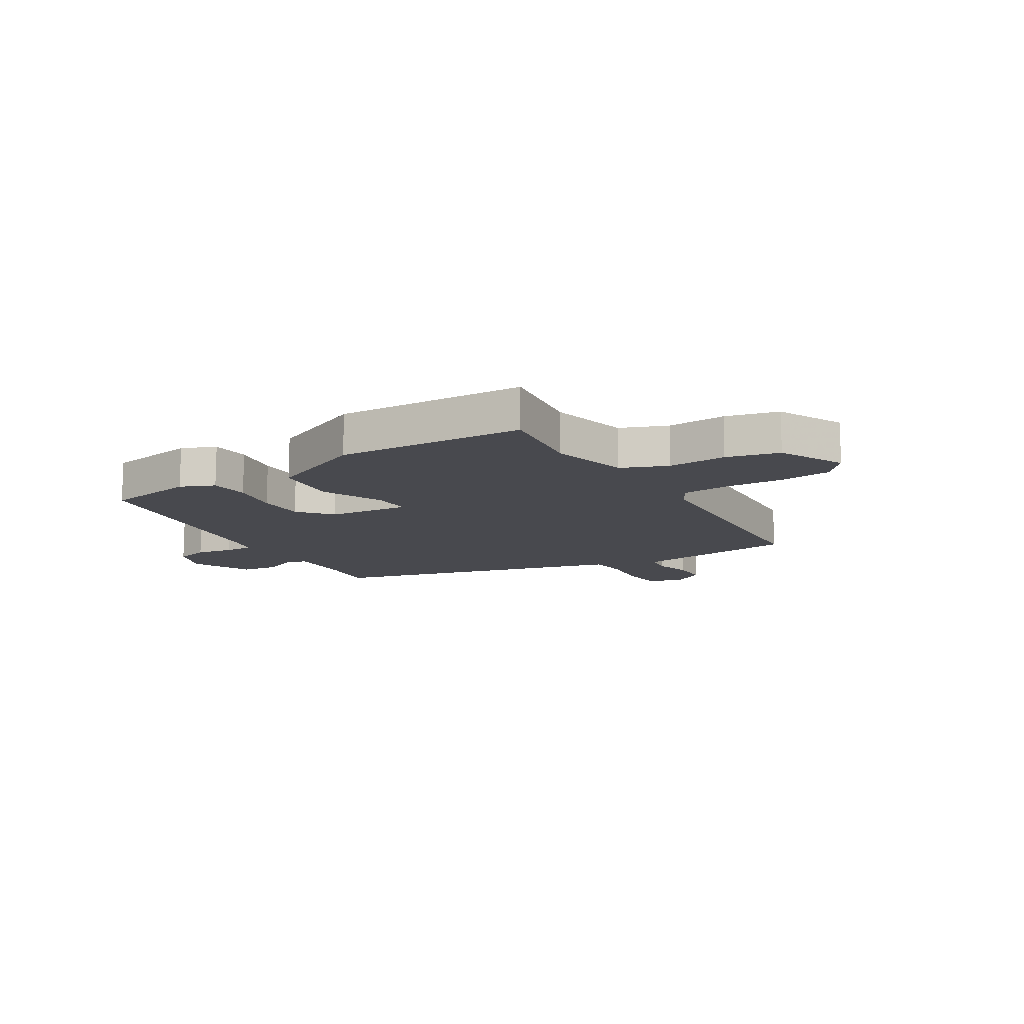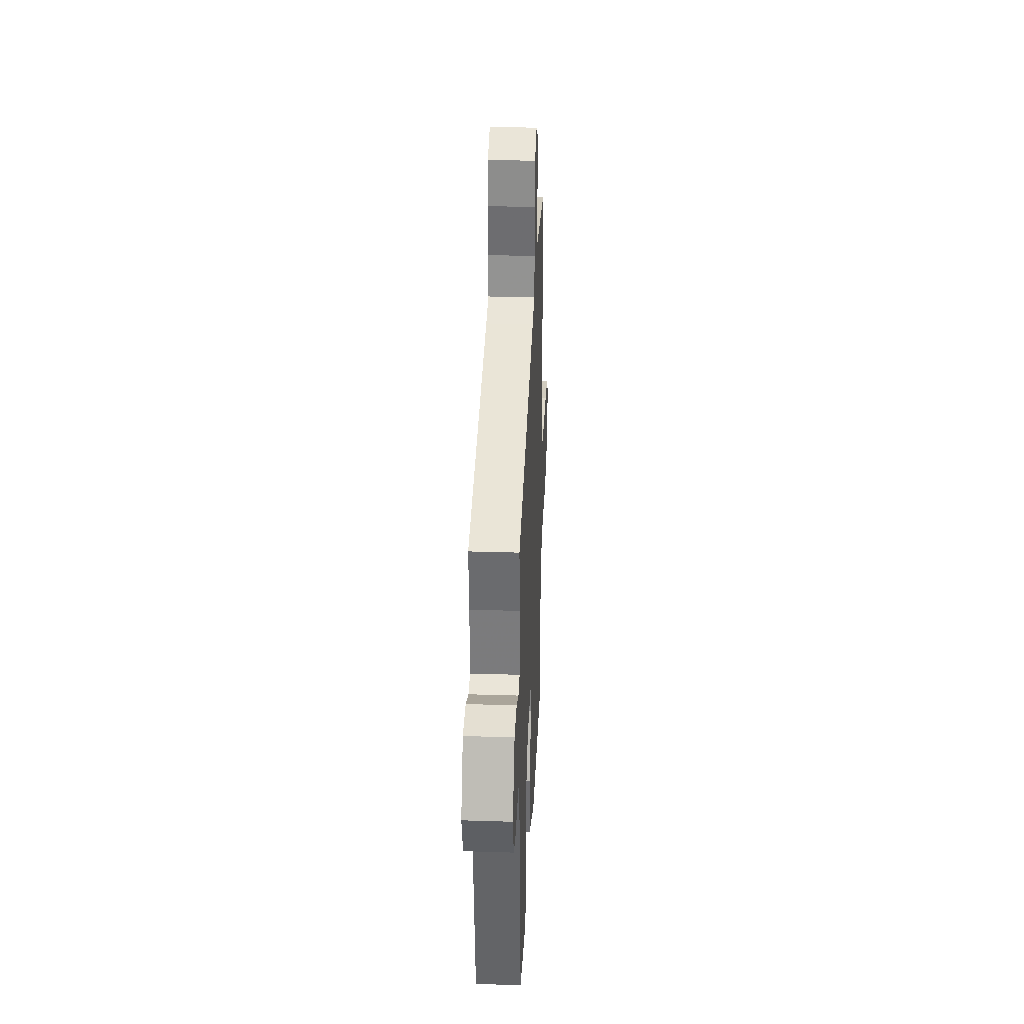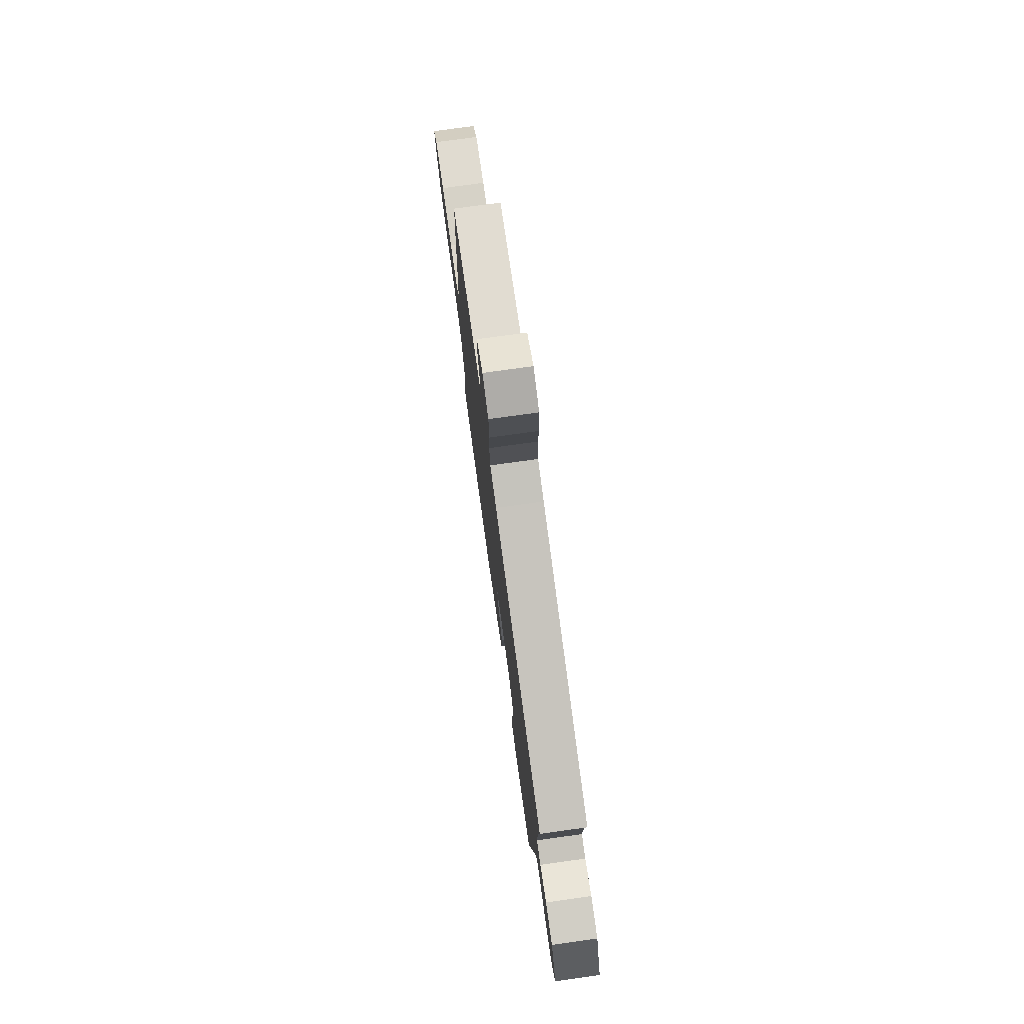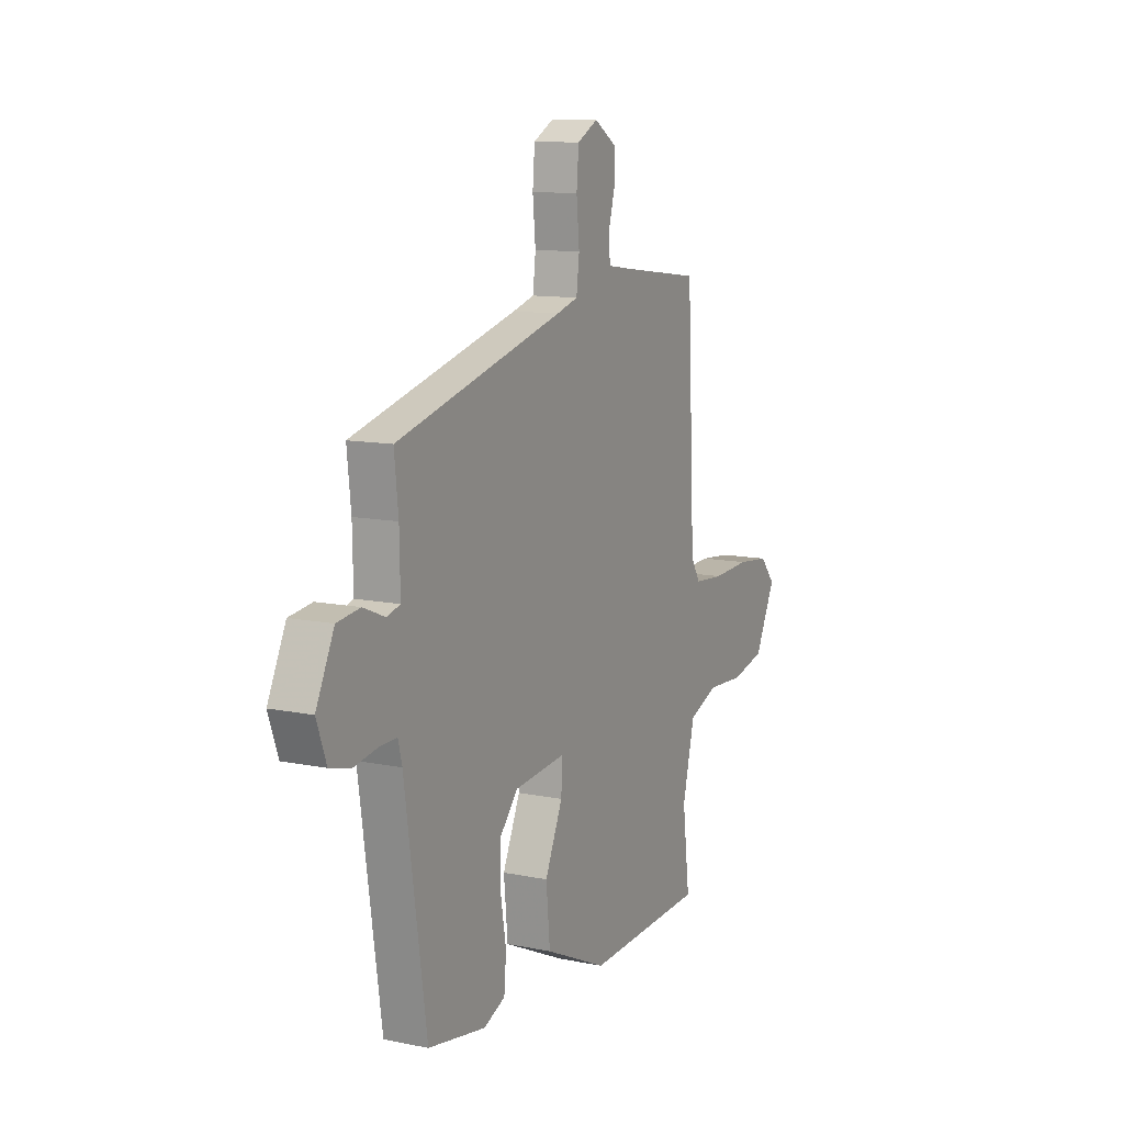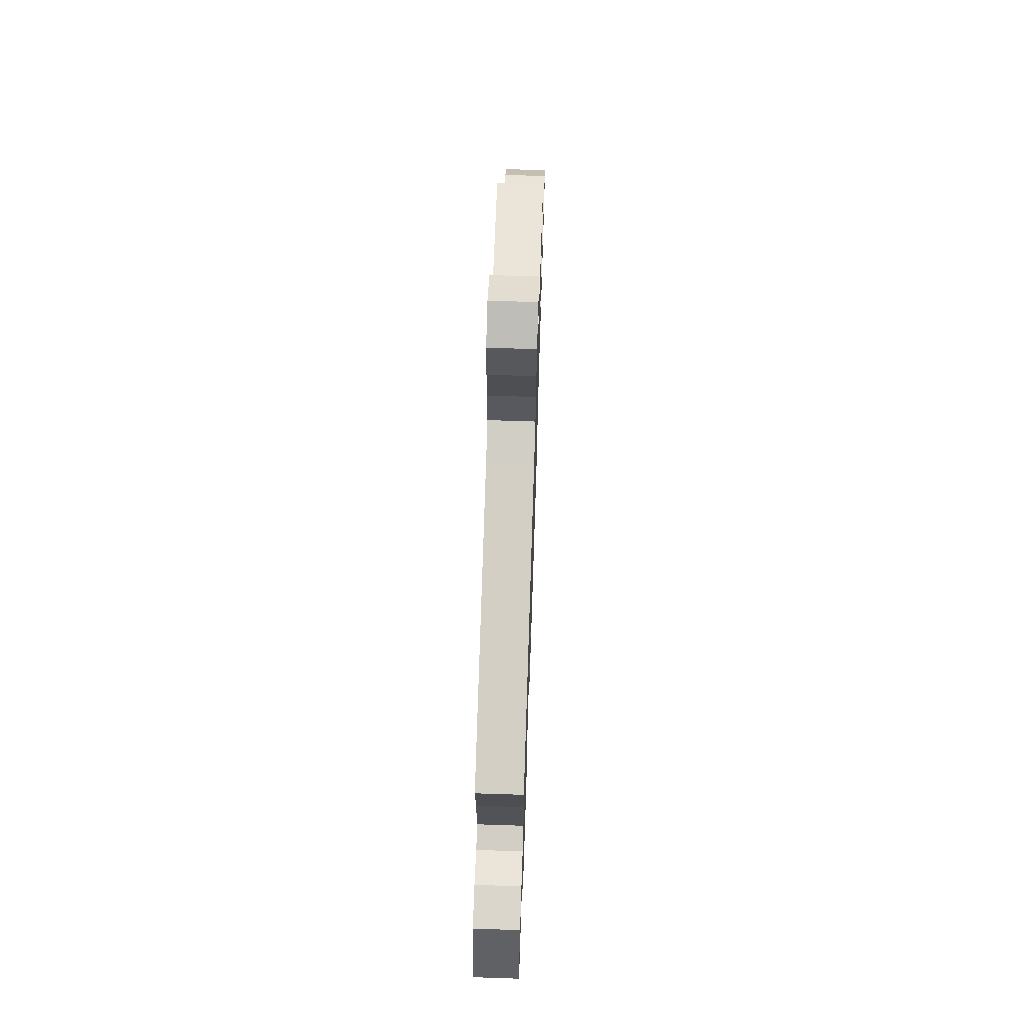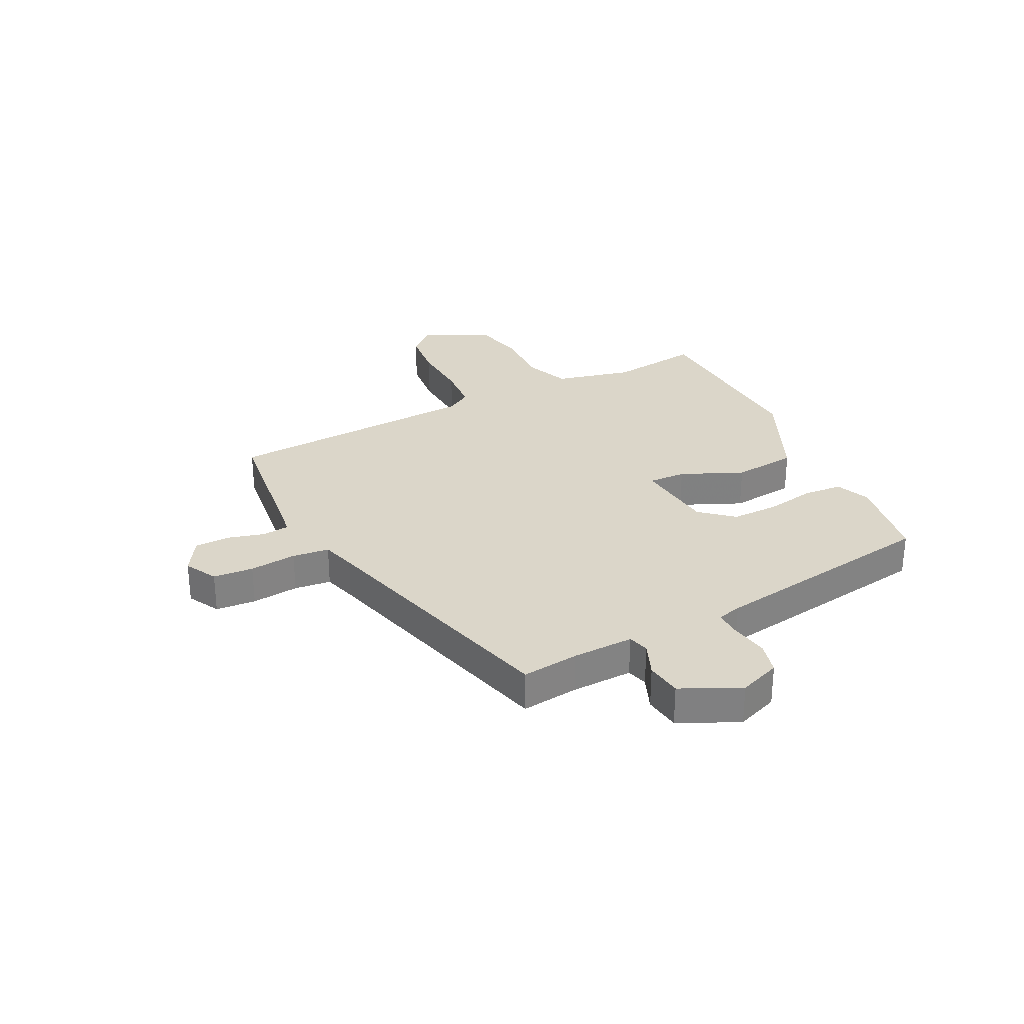
<metadata>
{"format":"obj","ext":"obj","renderer":"f3d","projection":"perspective","resolution":1024,"background":"white","views":[{"elev":-12.7,"azim":-148.8,"up":"+Y"},{"elev":30.1,"azim":92.6,"up":"+Z"},{"elev":76.0,"azim":82.1,"up":"+Z"},{"elev":11.4,"azim":116.5,"up":"+Z"},{"elev":66.8,"azim":91.9,"up":"+Z"},{"elev":30.0,"azim":63.0,"up":"+Y"}]}
</metadata>
<code>
v 0.465 0.07 0.376
v 0.454 0.07 0.275
v 0.452 0.07 0.167
v 0.489 0.07 0.157
v 0.549 0.07 0.182
v 0.613 0.07 0.174
v 0.663 0.07 0.07
v 0.636 0.07 -0.004
v 0.578 0.07 -0.019
v 0.513 0.07 -0.008
v 0.464 0.07 -0.007
v 0.453 0.07 -0.05
v 0.393 0.07 -0.458
v 0.233 0.07 -0.486
v 0.173 0.07 -0.461
v 0.167 0.07 -0.392
v 0.182 0.07 -0.305
v 0.182 0.07 -0.221
v 0.132 0.07 -0.164
v -0.012 0.07 -0.15
v -0.009 0.07 -0.216
v 0.04 0.07 -0.325
v 0.029 0.07 -0.439
v -0.145 0.07 -0.519
v -0.477 0.07 -0.505
v -0.457 0.07 -0.344
v -0.491 0.07 -0.207
v -0.573 0.07 -0.175
v -0.676 0.07 -0.181
v -0.769 0.07 -0.159
v -0.826 0.07 -0.044
v -0.784 0.07 0.005
v -0.694 0.07 0.015
v -0.59 0.07 0.01
v -0.507 0.07 0.017
v -0.481 0.07 0.06
v -0.459 0.07 0.514
v -0.241 0.07 0.542
v -0.169 0.07 0.552
v -0.164 0.07 0.599
v -0.182 0.07 0.664
v -0.182 0.07 0.726
v -0.121 0.07 0.764
v -0.064 0.07 0.734
v -0.058 0.07 0.663
v -0.066 0.07 0.58
v -0.058 0.07 0.515
v 0.002 0.07 0.498
v 0.465 0 0.376
v 0.454 0 0.275
v 0.452 0 0.167
v 0.489 0 0.157
v 0.549 0 0.182
v 0.613 0 0.174
v 0.663 0 0.07
v 0.636 0 -0.004
v 0.578 0 -0.019
v 0.513 0 -0.008
v 0.464 0 -0.007
v 0.453 0 -0.05
v 0.393 0 -0.458
v 0.233 0 -0.486
v 0.173 0 -0.461
v 0.167 0 -0.392
v 0.182 0 -0.305
v 0.182 0 -0.221
v 0.132 0 -0.164
v -0.012 0 -0.15
v -0.009 0 -0.216
v 0.04 0 -0.325
v 0.029 0 -0.439
v -0.145 0 -0.519
v -0.477 0 -0.505
v -0.457 0 -0.344
v -0.491 0 -0.207
v -0.573 0 -0.175
v -0.676 0 -0.181
v -0.769 0 -0.159
v -0.826 0 -0.044
v -0.784 0 0.005
v -0.694 0 0.015
v -0.59 0 0.01
v -0.507 0 0.017
v -0.481 0 0.06
v -0.459 0 0.514
v -0.241 0 0.542
v -0.169 0 0.552
v -0.164 0 0.599
v -0.182 0 0.664
v -0.182 0 0.726
v -0.121 0 0.764
v -0.064 0 0.734
v -0.058 0 0.663
v -0.066 0 0.58
v -0.058 0 0.515
v 0.002 0 0.498
f 43 44 45 46
f 43 46 47
f 40 41 42 43
f 39 40 43 47
f 38 39 47
f 36 37 38 47
f 35 36 47 48
f 31 32 33 34
f 31 34 35
f 28 29 30 31
f 27 28 31 35
f 26 27 35 48
f 21 22 23 24
f 20 21 24 25
f 14 15 16 17
f 12 13 14 17
f 11 12 17 18
f 7 8 9 10
f 7 10 11
f 4 5 6 7
f 3 4 7 11
f 26 48 1 2
f 20 25 26 2
f 19 20 2 3
f 3 11 18 19
f 94 93 92 91
f 95 94 91
f 91 90 89 88
f 95 91 88 87
f 95 87 86
f 95 86 85 84
f 96 95 84 83
f 82 81 80 79
f 83 82 79
f 79 78 77 76
f 83 79 76 75
f 96 83 75 74
f 72 71 70 69
f 73 72 69 68
f 65 64 63 62
f 65 62 61 60
f 66 65 60 59
f 58 57 56 55
f 59 58 55
f 55 54 53 52
f 59 55 52 51
f 50 49 96 74
f 50 74 73 68
f 51 50 68 67
f 67 66 59 51
f 1 49 50 2
f 2 50 51 3
f 3 51 52 4
f 4 52 53 5
f 5 53 54 6
f 6 54 55 7
f 7 55 56 8
f 8 56 57 9
f 9 57 58 10
f 10 58 59 11
f 11 59 60 12
f 12 60 61 13
f 13 61 62 14
f 14 62 63 15
f 15 63 64 16
f 16 64 65 17
f 17 65 66 18
f 18 66 67 19
f 19 67 68 20
f 20 68 69 21
f 21 69 70 22
f 22 70 71 23
f 23 71 72 24
f 24 72 73 25
f 25 73 74 26
f 26 74 75 27
f 27 75 76 28
f 28 76 77 29
f 29 77 78 30
f 30 78 79 31
f 31 79 80 32
f 32 80 81 33
f 33 81 82 34
f 34 82 83 35
f 35 83 84 36
f 36 84 85 37
f 37 85 86 38
f 38 86 87 39
f 39 87 88 40
f 40 88 89 41
f 41 89 90 42
f 42 90 91 43
f 43 91 92 44
f 44 92 93 45
f 45 93 94 46
f 46 94 95 47
f 47 95 96 48
f 48 96 49 1

</code>
